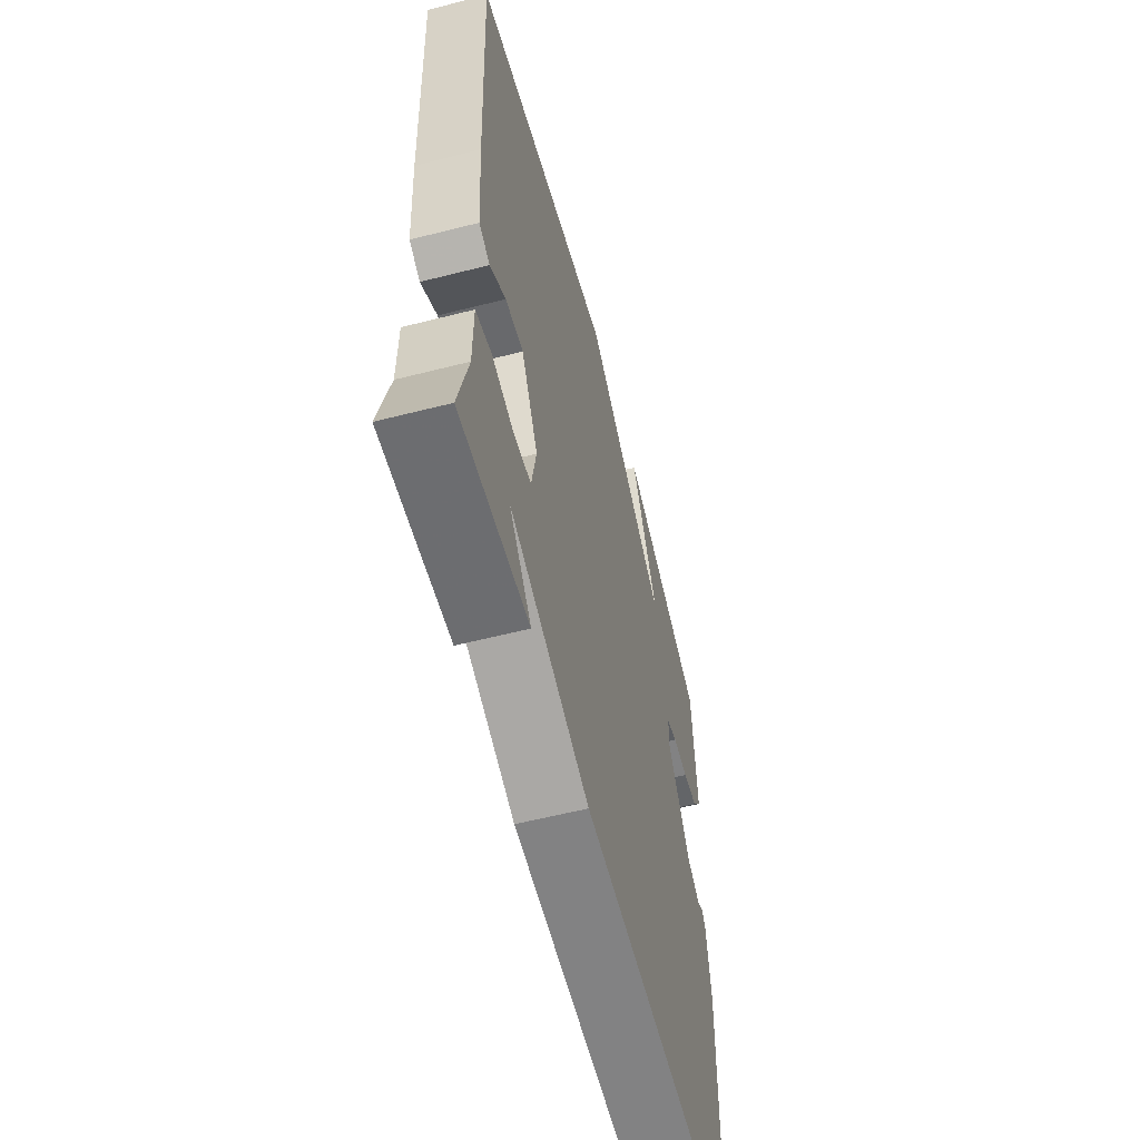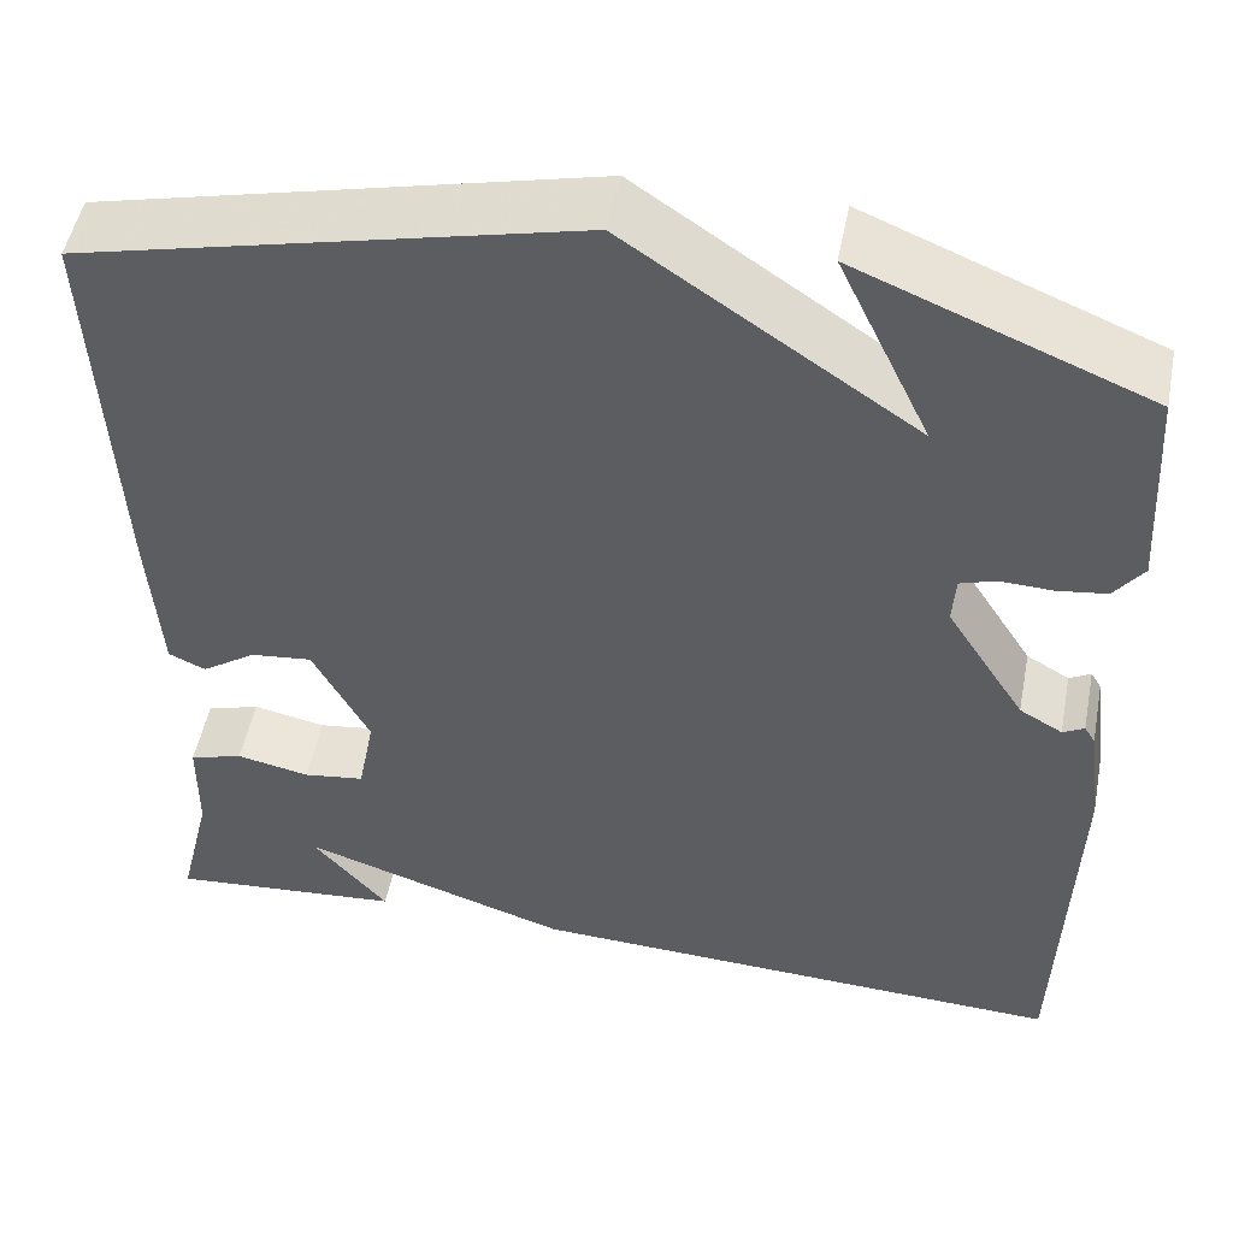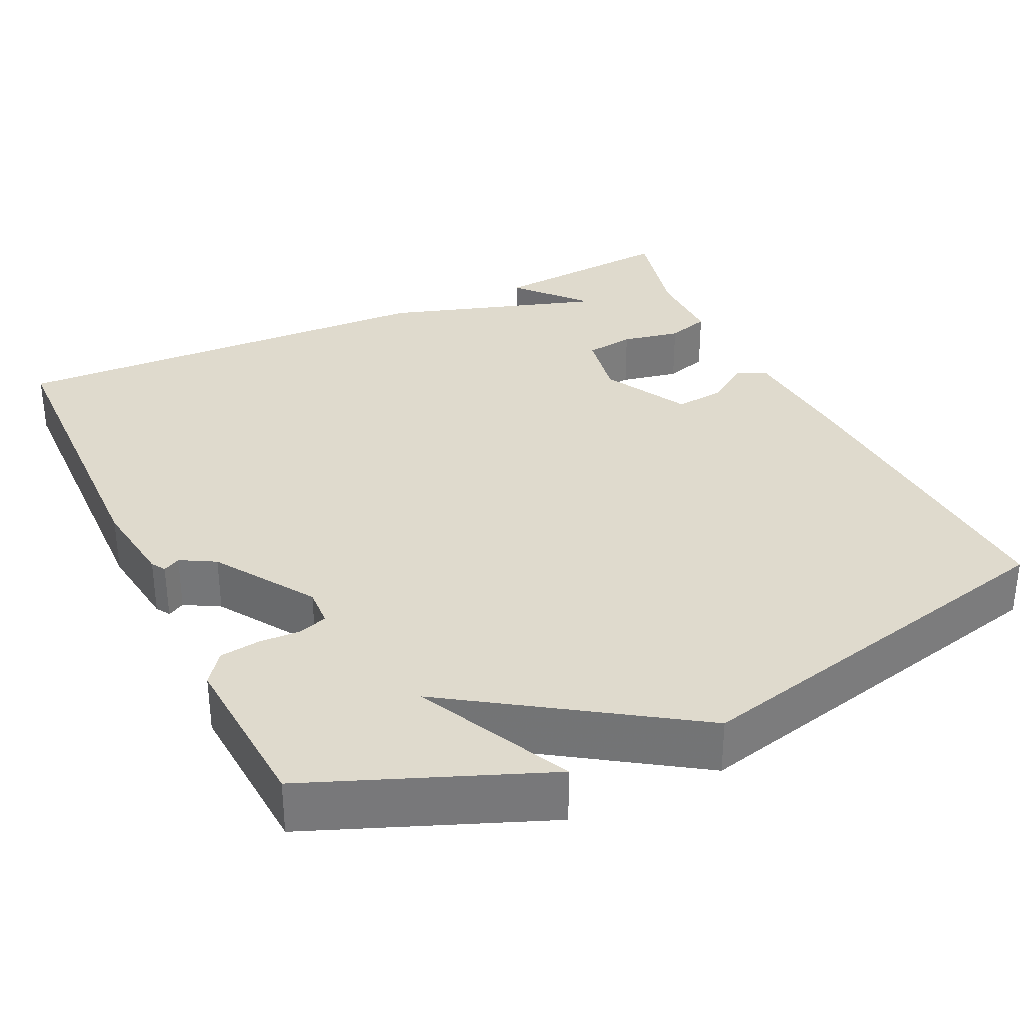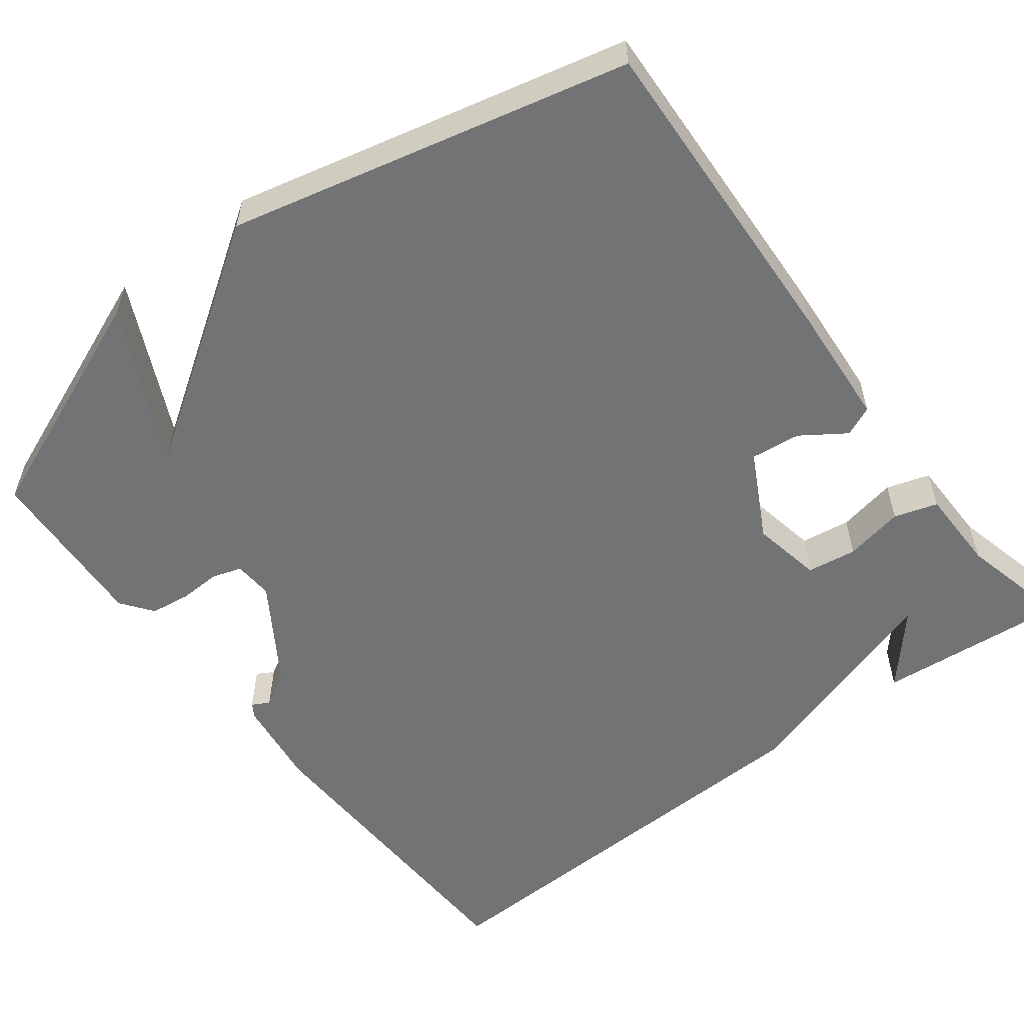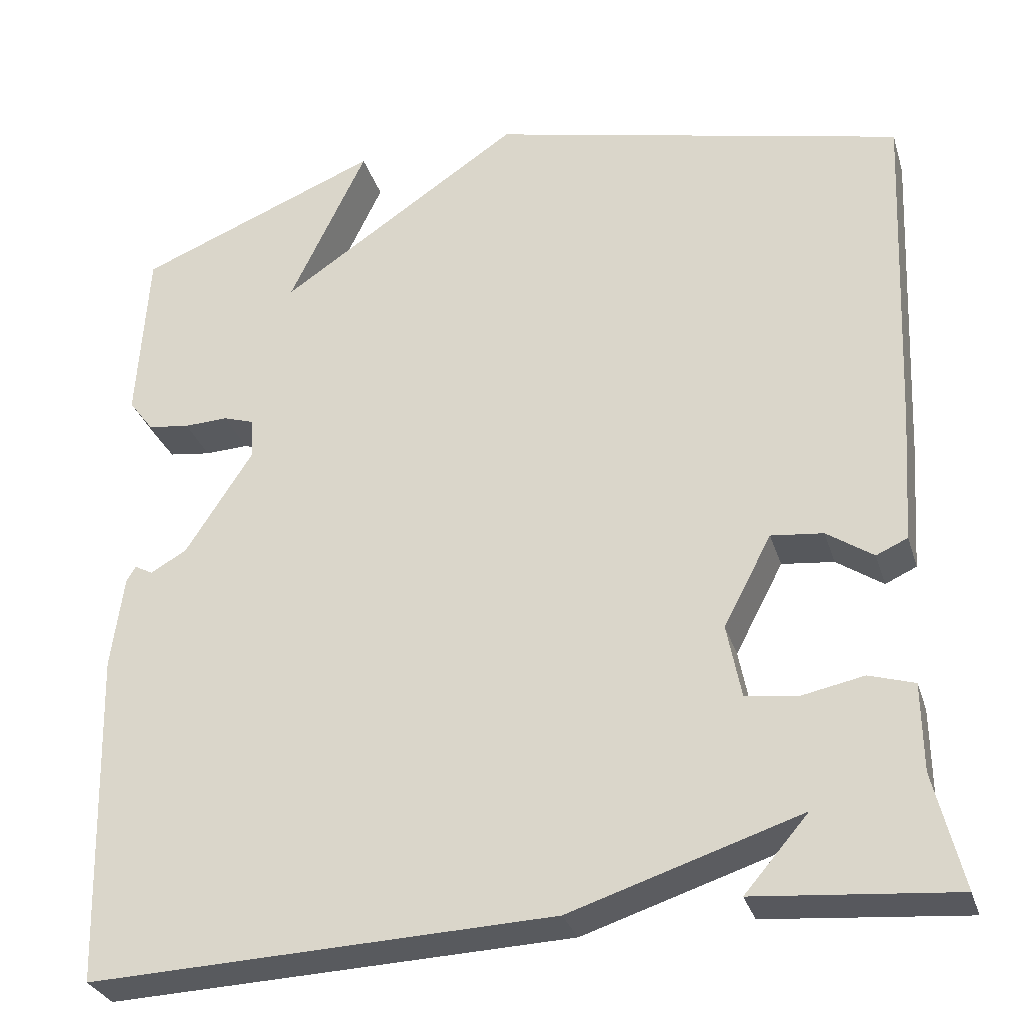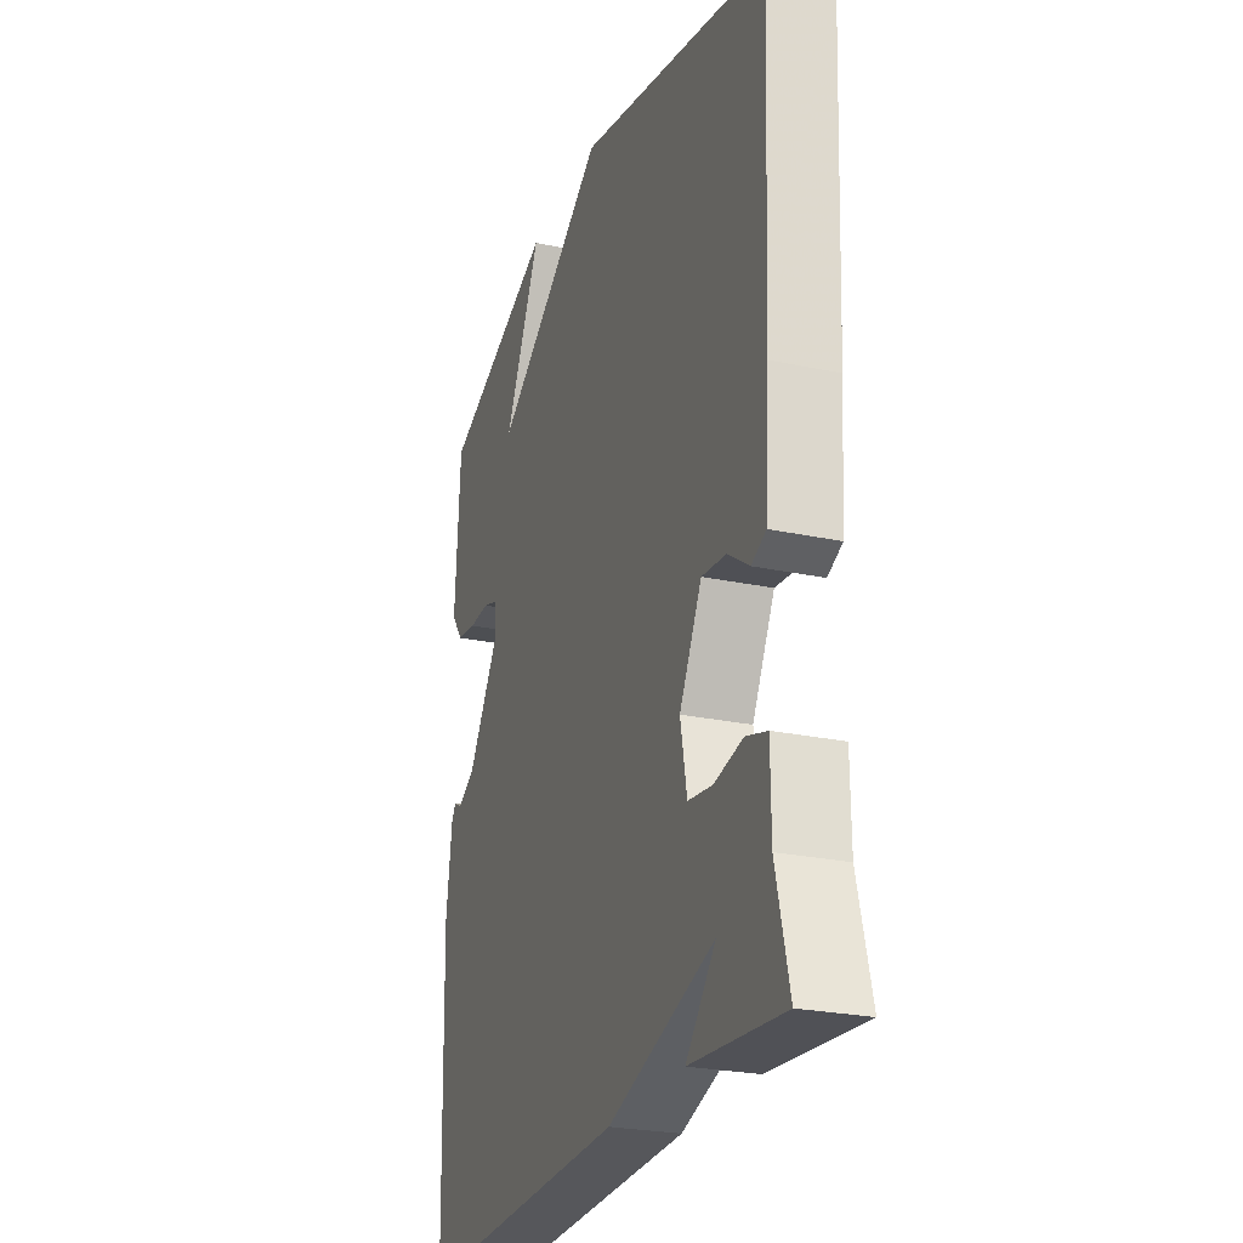
<metadata>
{"format":"obj","ext":"obj","renderer":"f3d","projection":"perspective","resolution":1024,"background":"white","views":[{"elev":-58.8,"azim":104.7,"up":"+Z"},{"elev":50.4,"azim":-168.9,"up":"+Z"},{"elev":32.7,"azim":-25.6,"up":"+Y"},{"elev":-55.8,"azim":37.3,"up":"+Y"},{"elev":-30.4,"azim":16.2,"up":"+Z"},{"elev":-25.2,"azim":71.0,"up":"+Z"}]}
</metadata>
<code>
v -0.5 0.07 -0.5
v -0.512 0.07 -0.093
v -0.497 0.07 0.021
v -0.486 0.07 0.039
v -0.464 0.07 0.027
v -0.42 0.07 0.052
v -0.339 0.07 0.178
v -0.342 0.07 0.228
v -0.379 0.07 0.24
v -0.432 0.07 0.238
v -0.483 0.07 0.245
v -0.513 0.07 0.285
v -0.5 0.07 0.5
v -0.204 0.07 0.619
v -0.298 0.07 0.422
v -0.004 0.07 0.619
v 0.5 0.07 0.5
v 0.481 0.07 0.086
v 0.47 0.07 -0.072
v 0.432 0.07 -0.089
v 0.376 0.07 -0.051
v 0.313 0.07 -0.044
v 0.255 0.07 -0.154
v 0.272 0.07 -0.243
v 0.335 0.07 -0.252
v 0.41 0.07 -0.237
v 0.465 0.07 -0.254
v 0.466 0.07 -0.36
v 0.5 0.07 -0.5
v 0.26 0.07 -0.479
v 0.337 0.07 -0.39
v 0.06 0.07 -0.479
v -0.5 0 -0.5
v -0.512 0 -0.093
v -0.497 0 0.021
v -0.486 0 0.039
v -0.464 0 0.027
v -0.42 0 0.052
v -0.339 0 0.178
v -0.342 0 0.228
v -0.379 0 0.24
v -0.432 0 0.238
v -0.483 0 0.245
v -0.513 0 0.285
v -0.5 0 0.5
v -0.204 0 0.619
v -0.298 0 0.422
v -0.004 0 0.619
v 0.5 0 0.5
v 0.481 0 0.086
v 0.47 0 -0.072
v 0.432 0 -0.089
v 0.376 0 -0.051
v 0.313 0 -0.044
v 0.255 0 -0.154
v 0.272 0 -0.243
v 0.335 0 -0.252
v 0.41 0 -0.237
v 0.465 0 -0.254
v 0.466 0 -0.36
v 0.5 0 -0.5
v 0.26 0 -0.479
v 0.337 0 -0.39
v 0.06 0 -0.479
f 1 2 3
f 32 1 3
f 31 32 3
f 28 29 30 31
f 27 28 31
f 26 27 31
f 25 26 31
f 24 25 31
f 24 31 3
f 23 24 3
f 22 23 3
f 19 20 21
f 18 19 21
f 17 18 21
f 16 17 21
f 15 16 21
f 15 21 22
f 13 14 15
f 12 13 15
f 11 12 15
f 10 11 15
f 9 10 15
f 8 9 15
f 7 8 15 22
f 6 7 22
f 5 6 22
f 3 4 5
f 3 5 22
f 35 34 33
f 35 33 64
f 35 64 63
f 63 62 61 60
f 63 60 59
f 63 59 58
f 63 58 57
f 63 57 56
f 35 63 56
f 35 56 55
f 35 55 54
f 53 52 51
f 53 51 50
f 53 50 49
f 53 49 48
f 53 48 47
f 54 53 47
f 47 46 45
f 47 45 44
f 47 44 43
f 47 43 42
f 47 42 41
f 47 41 40
f 54 47 40 39
f 54 39 38
f 54 38 37
f 37 36 35
f 54 37 35
f 1 33 34 2
f 2 34 35 3
f 3 35 36 4
f 4 36 37 5
f 5 37 38 6
f 6 38 39 7
f 7 39 40 8
f 8 40 41 9
f 9 41 42 10
f 10 42 43 11
f 11 43 44 12
f 12 44 45 13
f 13 45 46 14
f 14 46 47 15
f 15 47 48 16
f 16 48 49 17
f 17 49 50 18
f 18 50 51 19
f 19 51 52 20
f 20 52 53 21
f 21 53 54 22
f 22 54 55 23
f 23 55 56 24
f 24 56 57 25
f 25 57 58 26
f 26 58 59 27
f 27 59 60 28
f 28 60 61 29
f 29 61 62 30
f 30 62 63 31
f 31 63 64 32
f 32 64 33 1

</code>
